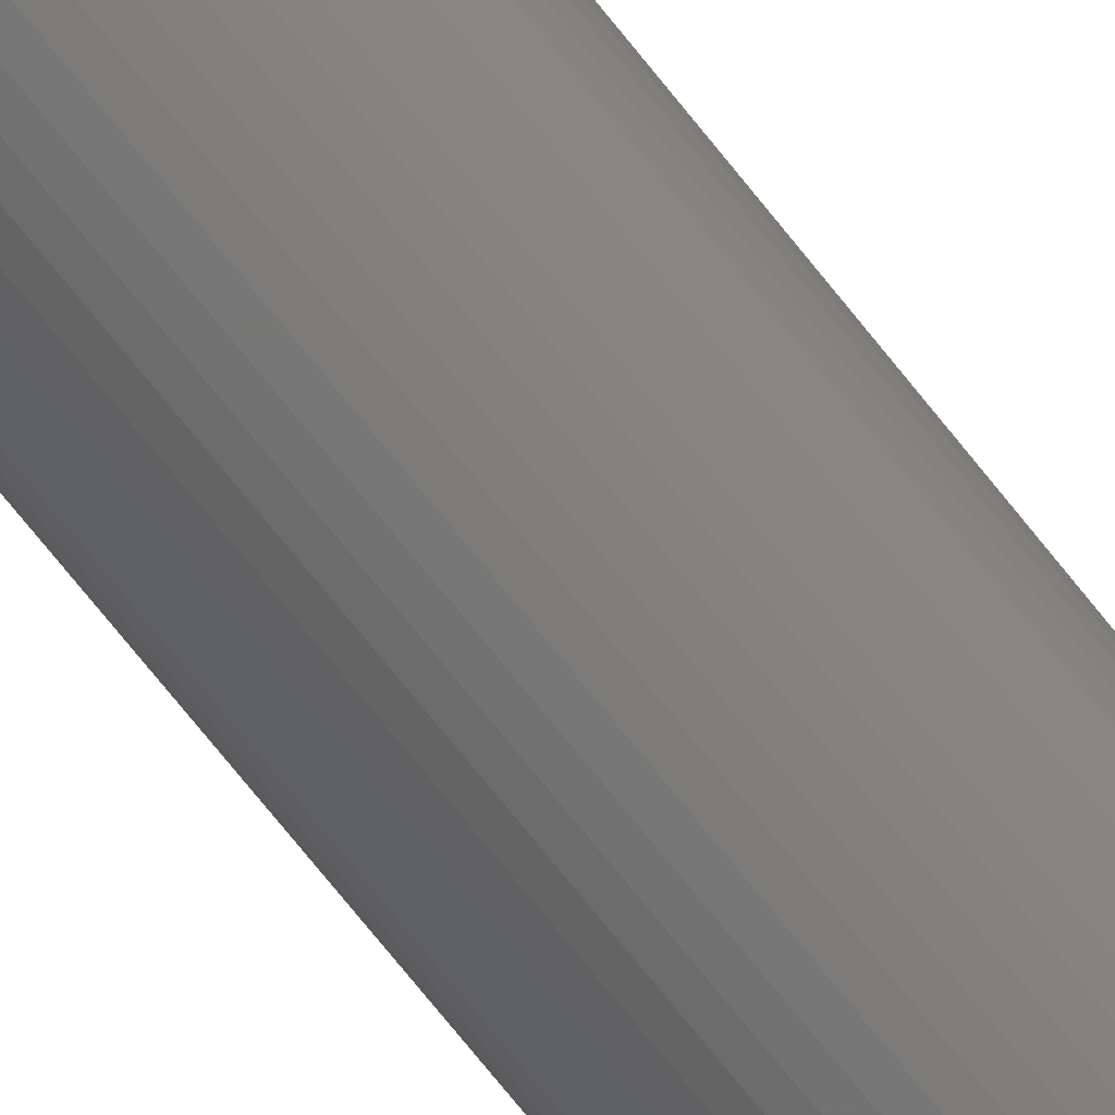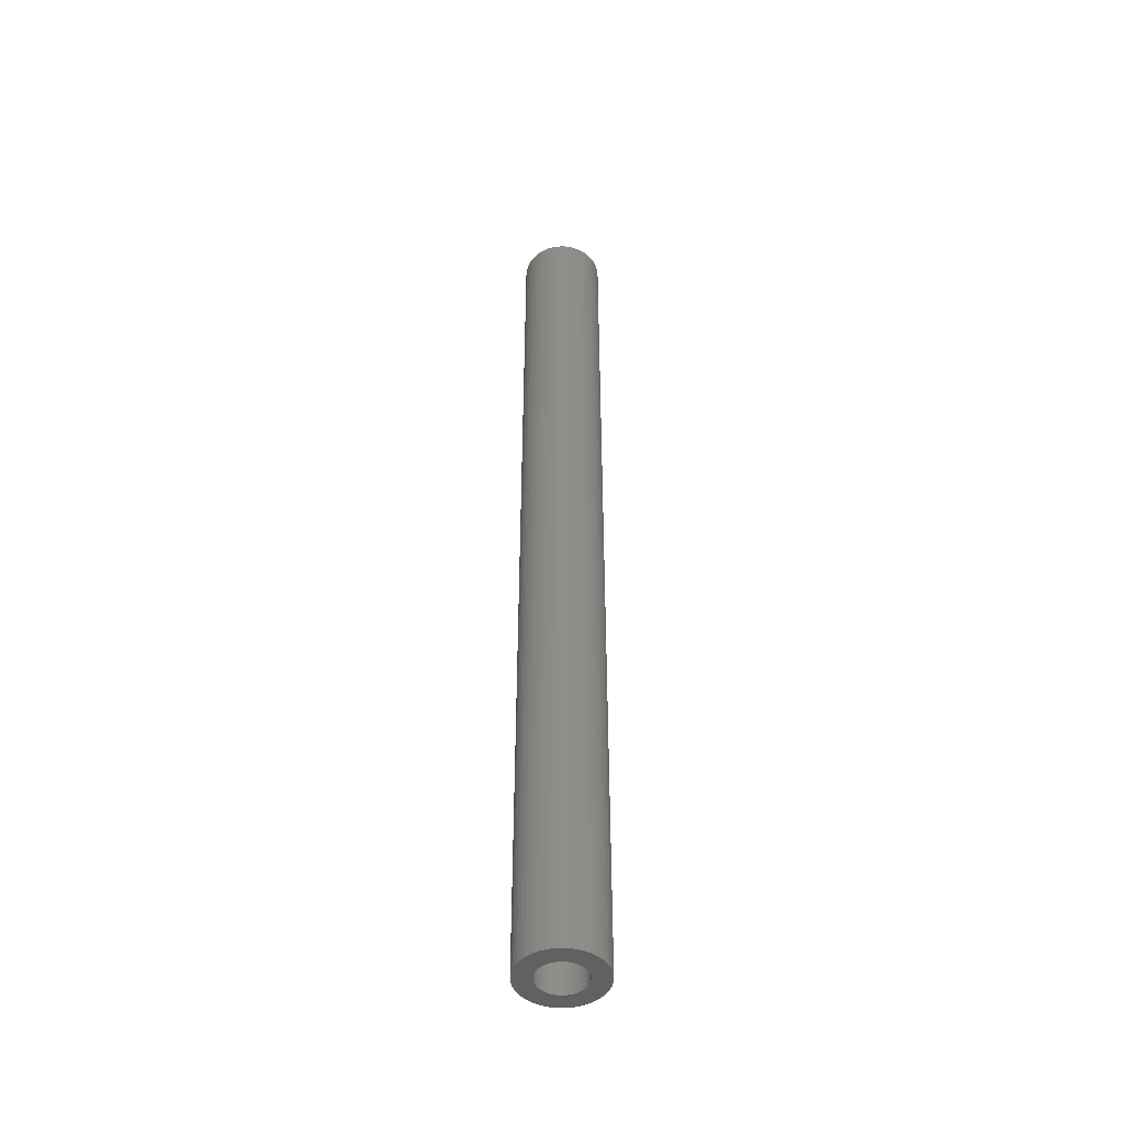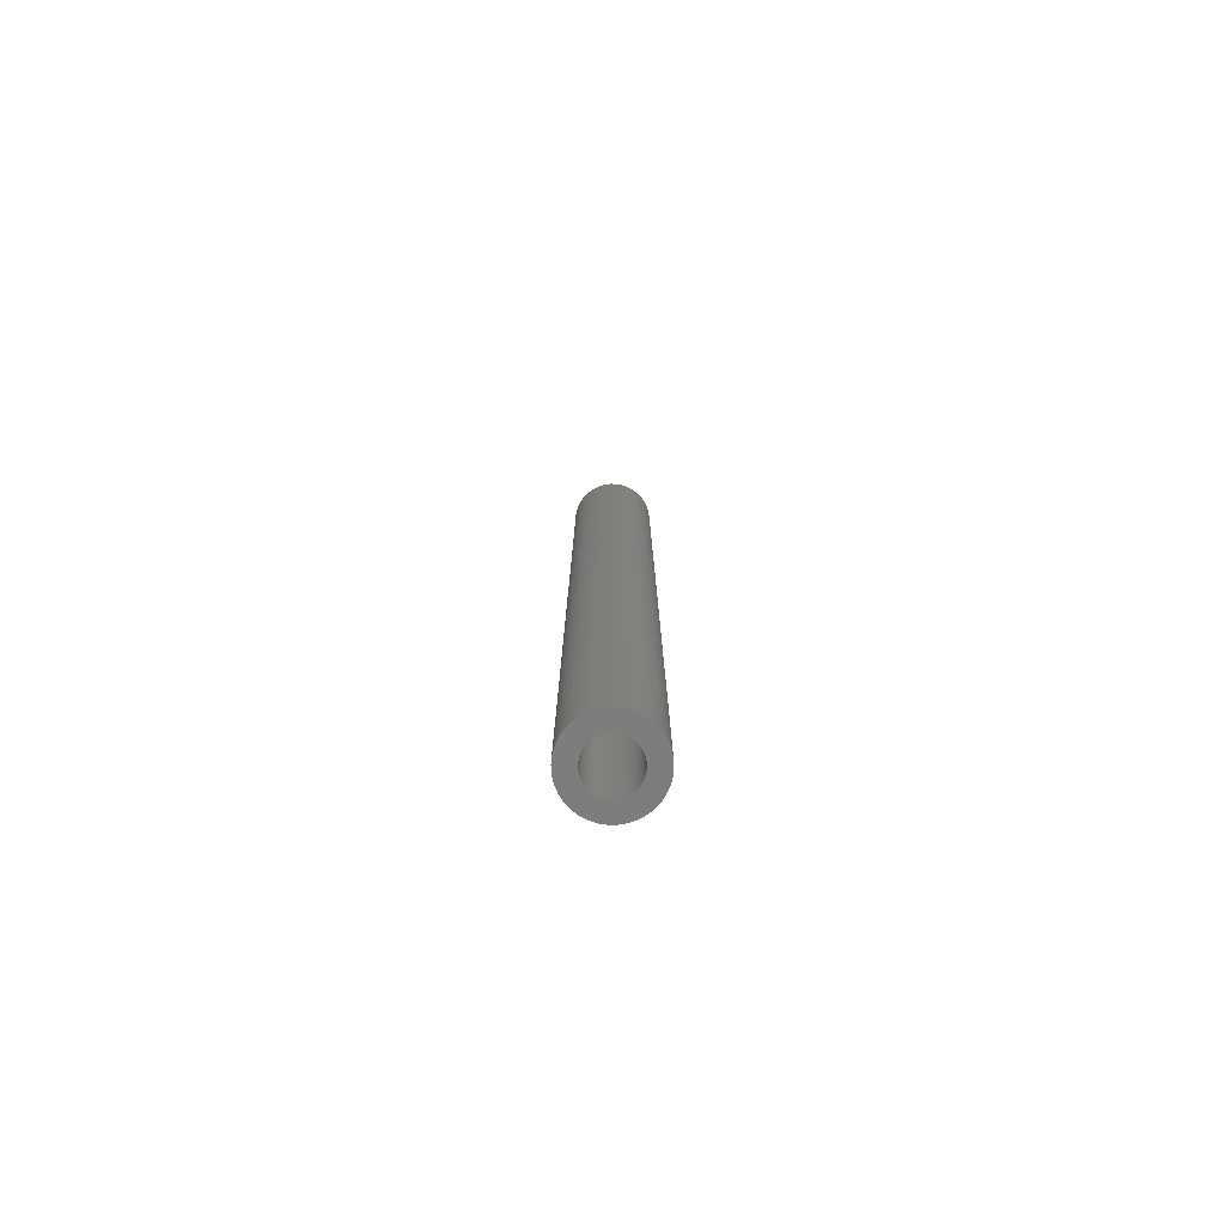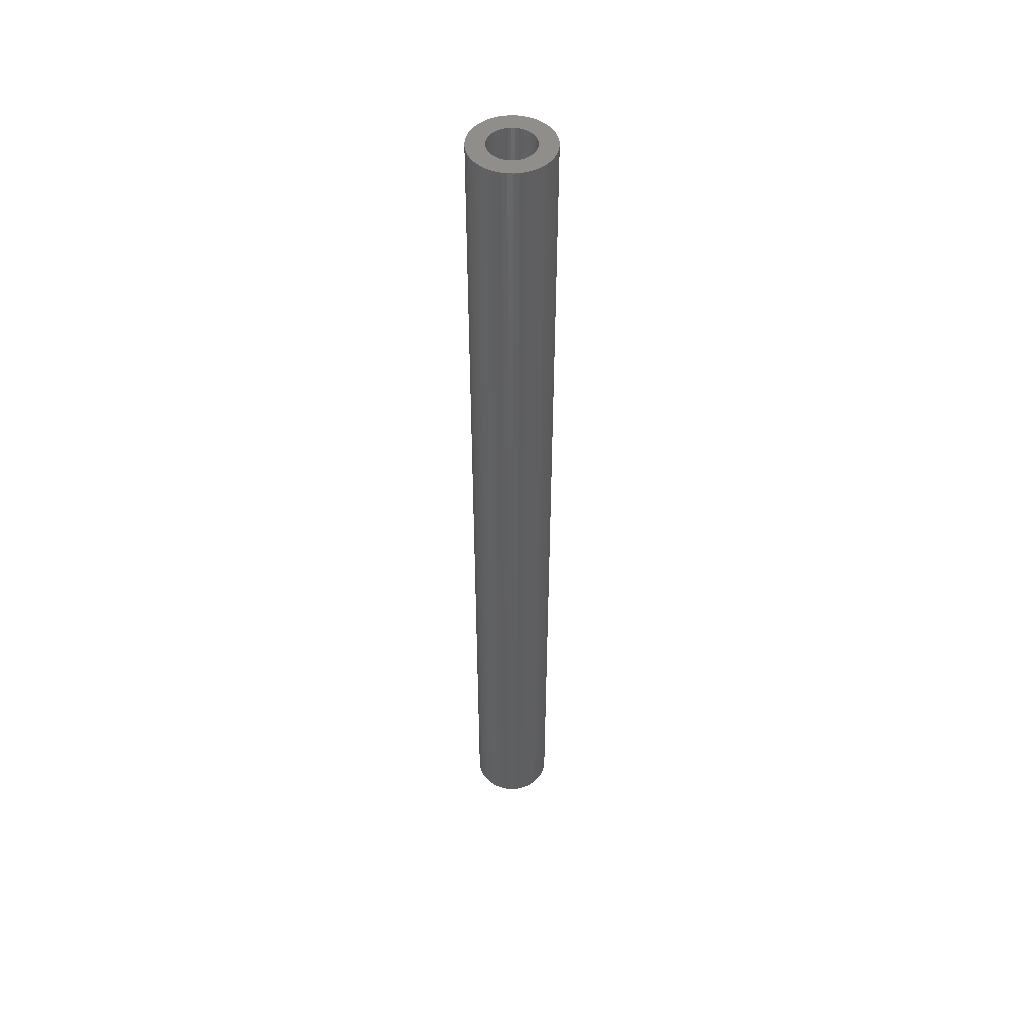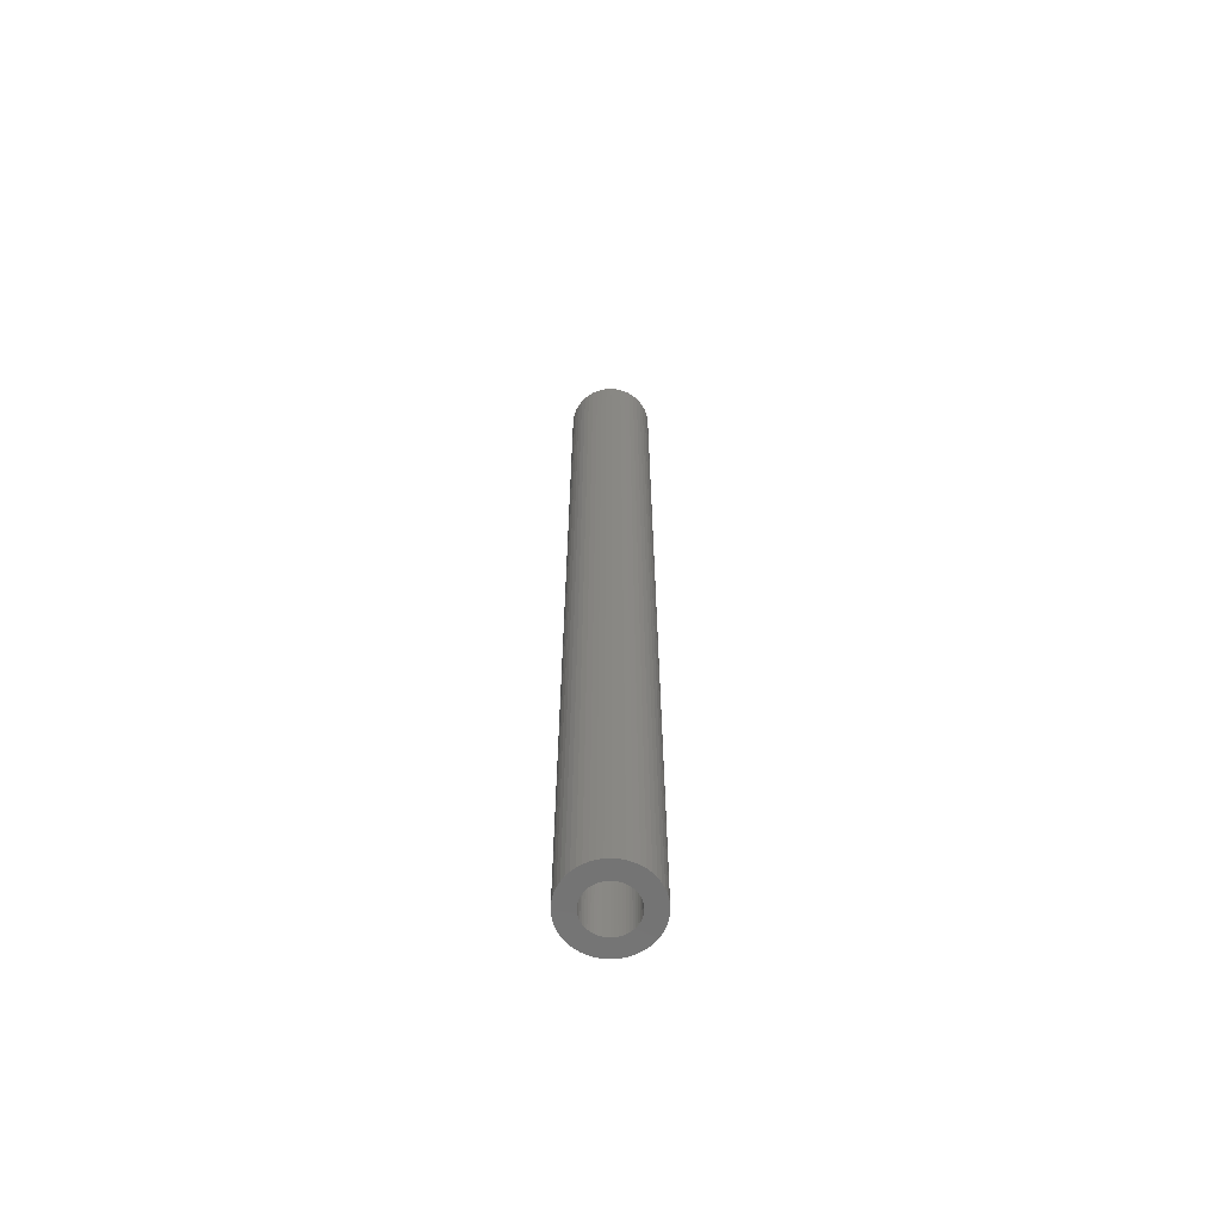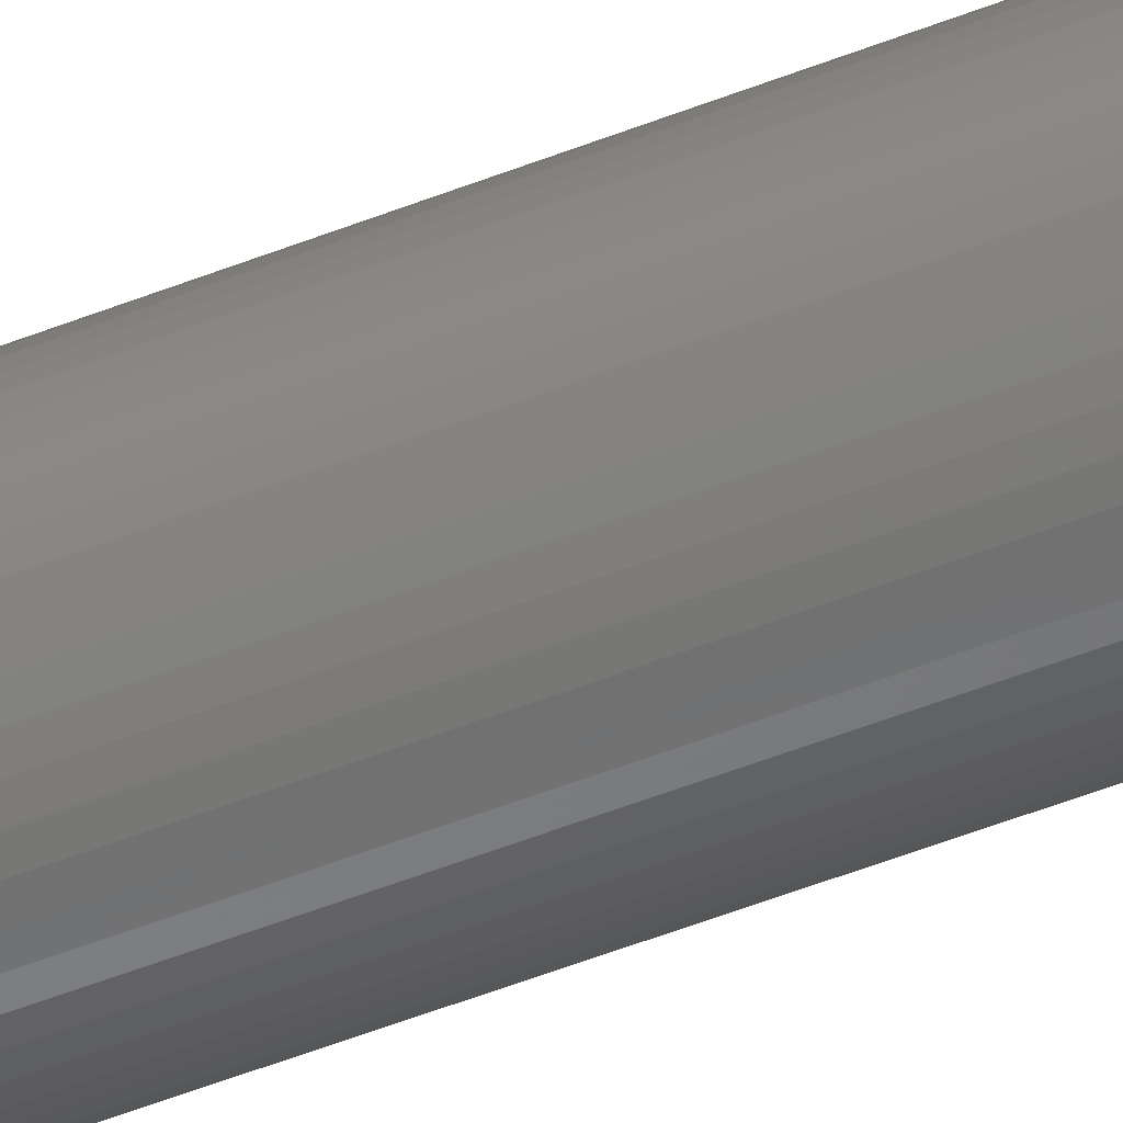
<metadata>
{"format":"stl","ext":"stl","renderer":"f3d","projection":"perspective","resolution":1024,"background":"white","views":[{"elev":-70.0,"azim":-141.9,"up":"+Y"},{"elev":-46.5,"azim":-81.0,"up":"+Z"},{"elev":-77.6,"azim":85.2,"up":"+Z"},{"elev":48.5,"azim":9.1,"up":"+Z"},{"elev":-64.6,"azim":168.3,"up":"+Z"},{"elev":-51.3,"azim":-66.6,"up":"+Y"}]}
</metadata>
<code>
# stl→obj: 200 verts, 400 faces
v 4 0 46.5
v 3.968 0.5013 -46.5
v 3.968 0.5013 46.5
v 4 0 -46.5
v -4 0 -46.5
v -3.968 0.5013 46.5
v -3.968 0.5013 -46.5
v -4 0 46.5
v 0.2512 3.992 -46.5
v -0.2512 3.992 46.5
v 0.2512 3.992 46.5
v -0.2512 3.992 -46.5
v -0.2512 -3.992 -46.5
v 0.2512 -3.992 46.5
v -0.2512 -3.992 46.5
v 0.2512 -3.992 -46.5
v 2.916 2.738 -46.5
v 2.55 3.082 46.5
v 2.916 2.738 46.5
v 2.55 3.082 -46.5
v -2.55 3.082 -46.5
v -2.916 2.738 46.5
v -2.55 3.082 46.5
v -2.916 2.738 -46.5
v -1.236 3.804 -46.5
v -1.703 3.619 46.5
v -1.236 3.804 46.5
v -1.703 3.619 -46.5
v 3.719 1.472 46.5
v 3.505 1.927 -46.5
v 3.505 1.927 46.5
v 3.719 1.472 -46.5
v 3.236 2.351 -46.5
v 3.236 2.351 46.5
v 1.703 3.619 -46.5
v 1.236 3.804 46.5
v 1.703 3.619 46.5
v 1.236 3.804 -46.5
v 0.7495 3.929 46.5
v 0.7495 3.929 -46.5
v 2.143 3.377 46.5
v 2.143 3.377 -46.5
v -3.505 1.927 -46.5
v -3.236 2.351 46.5
v -3.236 2.351 -46.5
v -3.505 1.927 46.5
v -3.874 0.9948 -46.5
v -3.719 1.472 46.5
v -3.719 1.472 -46.5
v -3.874 0.9948 46.5
v -2.143 3.377 46.5
v -2.143 3.377 -46.5
v -0.7495 3.929 -46.5
v -0.7495 3.929 46.5
v 0.7495 -3.929 46.5
v 0.7495 -3.929 -46.5
v 3.874 0.9948 46.5
v 3.874 0.9948 -46.5
v 2.25 0 46.5
v 2.232 0.282 46.5
v 3.968 -0.5013 46.5
v 2.179 0.5596 46.5
v 2.232 -0.282 46.5
v 2.092 0.8283 46.5
v 3.874 -0.9948 46.5
v 1.972 1.084 46.5
v 2.179 -0.5596 46.5
v 1.82 1.323 46.5
v 3.719 -1.472 46.5
v 1.64 1.54 46.5
v 2.092 -0.8283 46.5
v 3.505 -1.927 46.5
v 1.434 1.734 46.5
v 1.206 1.9 46.5
v 0.958 2.036 46.5
v 0.6953 2.14 46.5
v 0.4216 2.21 46.5
v 0.1413 2.246 46.5
v -0.1413 2.246 46.5
v -0.4216 2.21 46.5
v -0.6953 2.14 46.5
v -0.958 2.036 46.5
v -1.206 1.9 46.5
v -1.434 1.734 46.5
v -1.64 1.54 46.5
v -1.82 1.323 46.5
v -1.972 1.084 46.5
v -2.092 0.8283 46.5
v 1.972 -1.084 46.5
v 3.236 -2.351 46.5
v 1.82 -1.323 46.5
v 2.916 -2.738 46.5
v 1.64 -1.54 46.5
v 2.55 -3.082 46.5
v 1.434 -1.734 46.5
v 2.143 -3.377 46.5
v 1.206 -1.9 46.5
v 1.703 -3.619 46.5
v 0.958 -2.036 46.5
v 1.236 -3.804 46.5
v 0.6953 -2.14 46.5
v 0.4216 -2.21 46.5
v 0.1413 -2.246 46.5
v -0.1413 -2.246 46.5
v -0.4216 -2.21 46.5
v -0.7495 -3.929 46.5
v -0.6953 -2.14 46.5
v -1.236 -3.804 46.5
v -0.958 -2.036 46.5
v -1.703 -3.619 46.5
v -1.206 -1.9 46.5
v -2.143 -3.377 46.5
v -1.434 -1.734 46.5
v -2.55 -3.082 46.5
v -1.64 -1.54 46.5
v -2.916 -2.738 46.5
v -1.82 -1.323 46.5
v -3.236 -2.351 46.5
v -1.972 -1.084 46.5
v -3.505 -1.927 46.5
v -2.092 -0.8283 46.5
v -3.719 -1.472 46.5
v -2.179 -0.5596 46.5
v -3.874 -0.9948 46.5
v -2.232 -0.282 46.5
v -3.968 -0.5013 46.5
v -2.25 0 46.5
v -2.179 0.5596 46.5
v -2.232 0.282 46.5
v 3.236 -2.351 -46.5
v 2.916 -2.738 -46.5
v 3.874 -0.9948 -46.5
v 3.719 -1.472 -46.5
v 3.968 -0.5013 -46.5
v -1.703 -3.619 -46.5
v -1.236 -3.804 -46.5
v 2.25 0 -46.5
v 2.232 -0.282 -46.5
v 2.179 -0.5596 -46.5
v 2.232 0.282 -46.5
v 2.092 -0.8283 -46.5
v 3.505 -1.927 -46.5
v 1.972 -1.084 -46.5
v 2.179 0.5596 -46.5
v 1.82 -1.323 -46.5
v 1.64 -1.54 -46.5
v 2.55 -3.082 -46.5
v 2.092 0.8283 -46.5
v 1.434 -1.734 -46.5
v 2.143 -3.377 -46.5
v 1.206 -1.9 -46.5
v 1.703 -3.619 -46.5
v 0.958 -2.036 -46.5
v 1.236 -3.804 -46.5
v 0.6953 -2.14 -46.5
v 0.4216 -2.21 -46.5
v 0.1413 -2.246 -46.5
v -0.1413 -2.246 -46.5
v -0.4216 -2.21 -46.5
v -0.7495 -3.929 -46.5
v -0.6953 -2.14 -46.5
v -0.958 -2.036 -46.5
v -1.206 -1.9 -46.5
v -2.143 -3.377 -46.5
v -1.434 -1.734 -46.5
v -2.55 -3.082 -46.5
v -1.64 -1.54 -46.5
v -2.916 -2.738 -46.5
v -1.82 -1.323 -46.5
v -3.236 -2.351 -46.5
v -1.972 -1.084 -46.5
v -3.505 -1.927 -46.5
v -2.092 -0.8283 -46.5
v 1.972 1.084 -46.5
v 1.82 1.323 -46.5
v 1.64 1.54 -46.5
v 1.434 1.734 -46.5
v 1.206 1.9 -46.5
v 0.958 2.036 -46.5
v 0.6953 2.14 -46.5
v 0.4216 2.21 -46.5
v 0.1413 2.246 -46.5
v -0.1413 2.246 -46.5
v -0.4216 2.21 -46.5
v -0.6953 2.14 -46.5
v -0.958 2.036 -46.5
v -1.206 1.9 -46.5
v -1.434 1.734 -46.5
v -1.64 1.54 -46.5
v -1.82 1.323 -46.5
v -1.972 1.084 -46.5
v -2.092 0.8283 -46.5
v -2.179 0.5596 -46.5
v -2.232 0.282 -46.5
v -2.25 0 -46.5
v -3.719 -1.472 -46.5
v -2.179 -0.5596 -46.5
v -3.874 -0.9948 -46.5
v -2.232 -0.282 -46.5
v -3.968 -0.5013 -46.5
f 1 2 3
f 2 1 4
f 5 6 7
f 6 5 8
f 9 10 11
f 10 9 12
f 13 14 15
f 14 13 16
f 17 18 19
f 18 17 20
f 21 22 23
f 22 21 24
f 25 26 27
f 26 25 28
f 29 30 31
f 30 29 32
f 31 33 34
f 33 31 30
f 35 36 37
f 36 35 38
f 38 39 36
f 39 38 40
f 20 41 18
f 41 20 42
f 43 44 45
f 44 43 46
f 45 22 24
f 22 45 44
f 47 48 49
f 48 47 50
f 28 51 26
f 51 28 52
f 53 27 54
f 27 53 25
f 16 55 14
f 55 16 56
f 57 32 29
f 32 57 58
f 3 58 57
f 58 3 2
f 34 17 19
f 17 34 33
f 40 11 39
f 11 40 9
f 49 46 43
f 46 49 48
f 7 50 47
f 50 7 6
f 59 1 3
f 60 3 57
f 1 59 61
f 62 57 29
f 63 61 59
f 64 29 31
f 61 63 65
f 66 31 34
f 67 65 63
f 68 34 19
f 65 67 69
f 70 19 18
f 71 69 67
f 69 71 72
f 3 60 59
f 57 62 60
f 73 18 41
f 29 64 62
f 31 66 64
f 34 68 66
f 74 41 37
f 19 70 68
f 18 73 70
f 75 37 36
f 41 74 73
f 37 75 74
f 76 36 39
f 36 76 75
f 39 77 76
f 11 77 39
f 11 78 77
f 11 79 78
f 10 79 11
f 10 80 79
f 54 80 10
f 80 54 81
f 27 81 54
f 81 27 82
f 26 82 27
f 82 26 83
f 51 83 26
f 83 51 84
f 23 84 51
f 84 23 85
f 22 85 23
f 85 22 86
f 44 86 22
f 86 44 87
f 46 87 44
f 87 46 88
f 89 72 71
f 72 89 90
f 91 90 89
f 90 91 92
f 93 92 91
f 92 93 94
f 95 94 93
f 94 95 96
f 97 96 95
f 96 97 98
f 99 98 97
f 98 99 100
f 101 100 99
f 100 101 55
f 102 55 101
f 102 14 55
f 103 14 102
f 104 14 103
f 104 15 14
f 105 15 104
f 106 105 107
f 105 106 15
f 108 107 109
f 110 109 111
f 107 108 106
f 112 111 113
f 114 113 115
f 109 110 108
f 116 115 117
f 118 117 119
f 120 119 121
f 111 112 110
f 122 121 123
f 124 123 125
f 126 125 127
f 48 88 46
f 113 114 112
f 88 48 128
f 115 116 114
f 50 128 48
f 117 118 116
f 128 50 129
f 119 120 118
f 6 129 50
f 121 122 120
f 129 6 127
f 123 124 122
f 8 127 6
f 125 126 124
f 127 8 126
f 12 54 10
f 54 12 53
f 92 130 90
f 130 92 131
f 69 132 65
f 132 69 133
f 65 134 61
f 134 65 132
f 135 108 110
f 108 135 136
f 137 4 134
f 138 134 132
f 4 137 2
f 139 132 133
f 140 2 137
f 141 133 142
f 2 140 58
f 143 142 130
f 144 58 140
f 145 130 131
f 58 144 32
f 146 131 147
f 148 32 144
f 32 148 30
f 134 138 137
f 132 139 138
f 149 147 150
f 133 141 139
f 142 143 141
f 130 145 143
f 151 150 152
f 131 146 145
f 147 149 146
f 153 152 154
f 150 151 149
f 152 153 151
f 155 154 56
f 154 155 153
f 56 156 155
f 16 156 56
f 16 157 156
f 16 158 157
f 13 158 16
f 13 159 158
f 160 159 13
f 159 160 161
f 136 161 160
f 161 136 162
f 135 162 136
f 162 135 163
f 164 163 135
f 163 164 165
f 166 165 164
f 165 166 167
f 168 167 166
f 167 168 169
f 170 169 168
f 169 170 171
f 172 171 170
f 171 172 173
f 174 30 148
f 30 174 33
f 175 33 174
f 33 175 17
f 176 17 175
f 17 176 20
f 177 20 176
f 20 177 42
f 178 42 177
f 42 178 35
f 179 35 178
f 35 179 38
f 180 38 179
f 38 180 40
f 181 40 180
f 181 9 40
f 182 9 181
f 183 9 182
f 183 12 9
f 184 12 183
f 53 184 185
f 184 53 12
f 25 185 186
f 28 186 187
f 185 25 53
f 52 187 188
f 21 188 189
f 186 28 25
f 24 189 190
f 45 190 191
f 43 191 192
f 187 52 28
f 49 192 193
f 47 193 194
f 7 194 195
f 196 173 172
f 188 21 52
f 173 196 197
f 189 24 21
f 198 197 196
f 190 45 24
f 197 198 199
f 191 43 45
f 200 199 198
f 192 49 43
f 199 200 195
f 193 47 49
f 5 195 200
f 194 7 47
f 195 5 7
f 154 98 100
f 98 154 152
f 42 37 41
f 37 42 35
f 52 23 51
f 23 52 21
f 152 96 98
f 96 152 150
f 90 142 72
f 142 90 130
f 61 4 1
f 4 61 134
f 136 106 108
f 106 136 160
f 168 118 170
f 118 168 116
f 196 124 198
f 124 196 122
f 56 100 55
f 100 56 154
f 147 92 94
f 92 147 131
f 150 94 96
f 94 150 147
f 72 133 69
f 133 72 142
f 160 15 106
f 15 160 13
f 168 114 116
f 114 168 166
f 164 110 112
f 110 164 135
f 170 120 172
f 120 170 118
f 172 122 196
f 122 172 120
f 198 126 200
f 126 198 124
f 200 8 5
f 8 200 126
f 166 112 114
f 112 166 164
f 137 60 140
f 60 137 59
f 127 194 129
f 194 127 195
f 183 78 79
f 78 183 182
f 177 70 73
f 70 177 176
f 189 84 85
f 84 189 188
f 186 81 82
f 81 186 185
f 148 66 174
f 66 148 64
f 140 62 144
f 62 140 60
f 180 75 76
f 75 180 179
f 181 76 77
f 76 181 180
f 178 73 74
f 73 178 177
f 87 190 86
f 190 87 191
f 86 189 85
f 189 86 190
f 128 192 88
f 192 128 193
f 187 82 83
f 82 187 186
f 184 79 80
f 79 184 183
f 145 89 143
f 89 145 91
f 138 59 137
f 59 138 63
f 156 103 102
f 103 156 157
f 144 64 148
f 64 144 62
f 175 70 176
f 70 175 68
f 174 68 175
f 68 174 66
f 182 77 78
f 77 182 181
f 179 74 75
f 74 179 178
f 88 191 87
f 191 88 192
f 129 193 128
f 193 129 194
f 188 83 84
f 83 188 187
f 185 80 81
f 80 185 184
f 139 63 138
f 63 139 67
f 162 111 109
f 111 162 163
f 121 197 123
f 197 121 173
f 146 91 145
f 91 146 93
f 153 101 99
f 101 153 155
f 155 102 101
f 102 155 156
f 141 67 139
f 67 141 71
f 143 71 141
f 71 143 89
f 158 105 104
f 105 158 159
f 115 169 117
f 169 115 167
f 125 195 127
f 195 125 199
f 149 97 95
f 97 149 151
f 151 99 97
f 99 151 153
f 157 104 103
f 104 157 158
f 161 109 107
f 109 161 162
f 165 115 113
f 115 165 167
f 117 171 119
f 171 117 169
f 119 173 121
f 173 119 171
f 123 199 125
f 199 123 197
f 146 95 93
f 95 146 149
f 159 107 105
f 107 159 161
f 163 113 111
f 113 163 165

</code>
